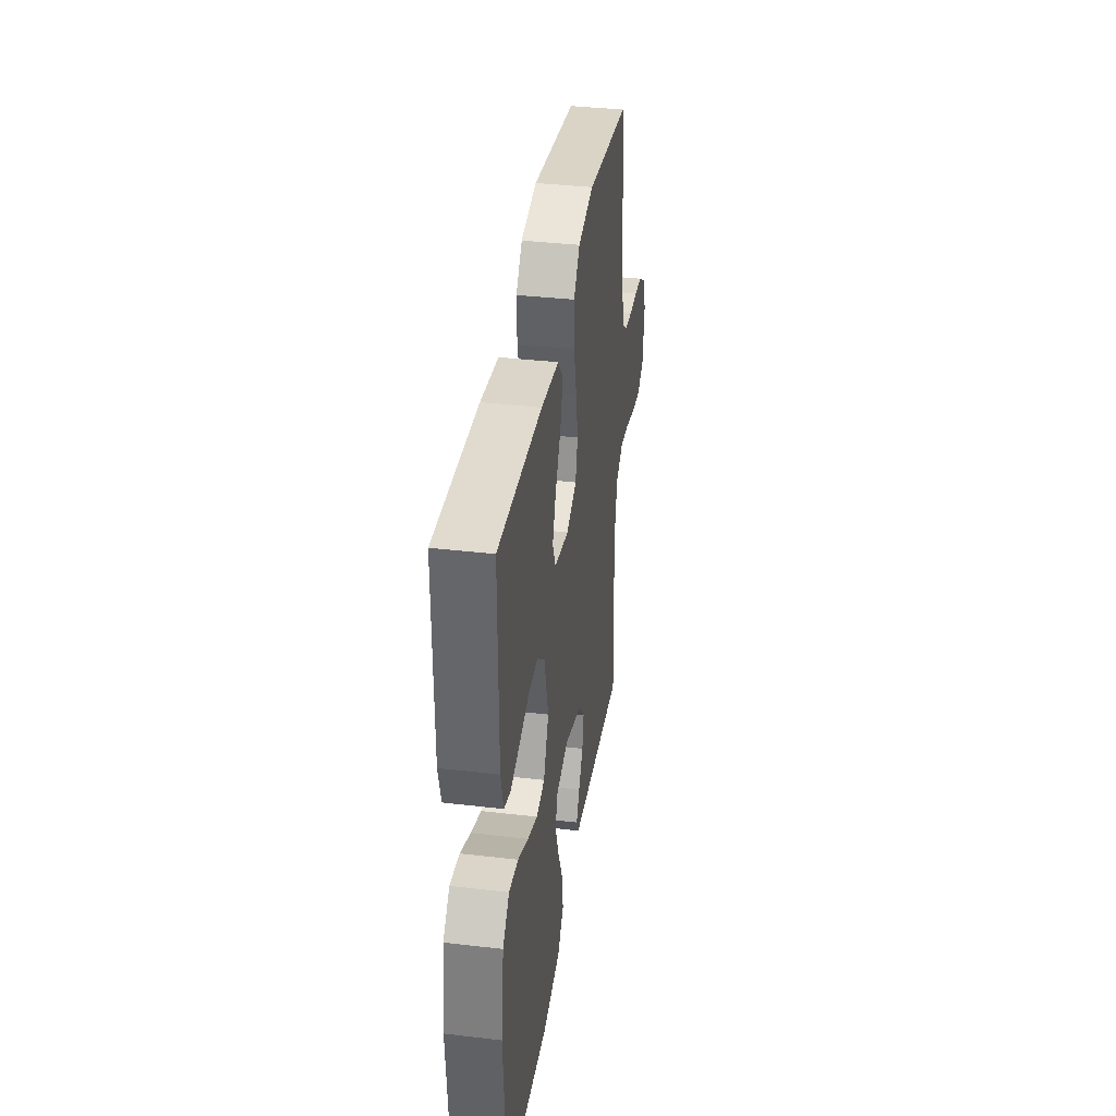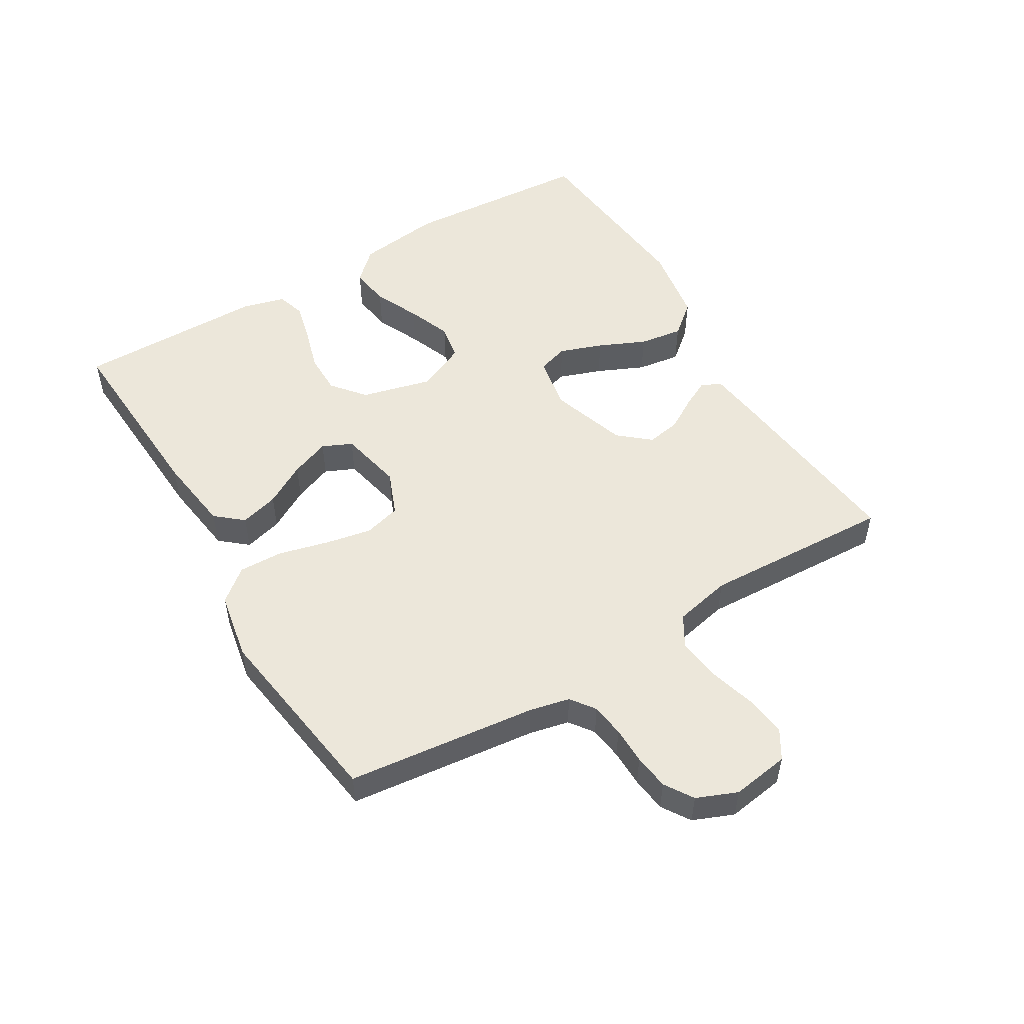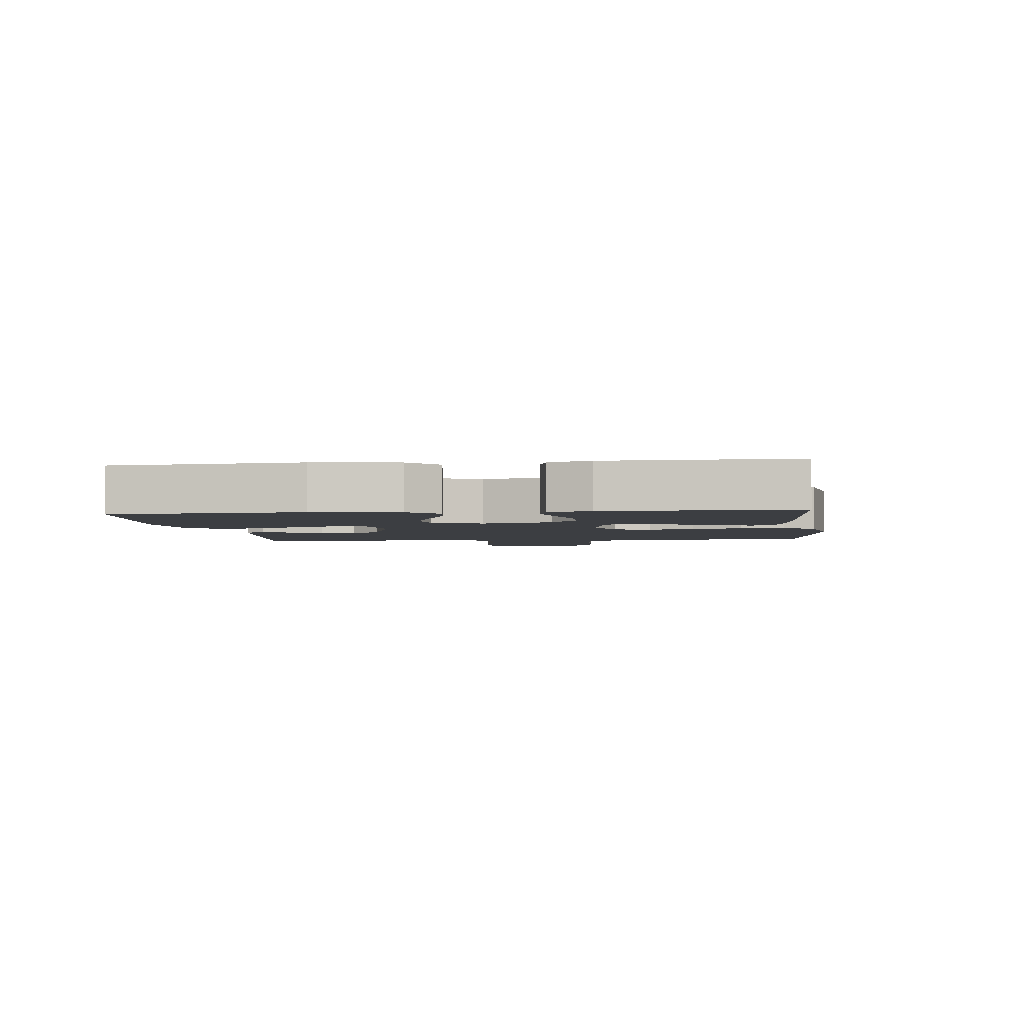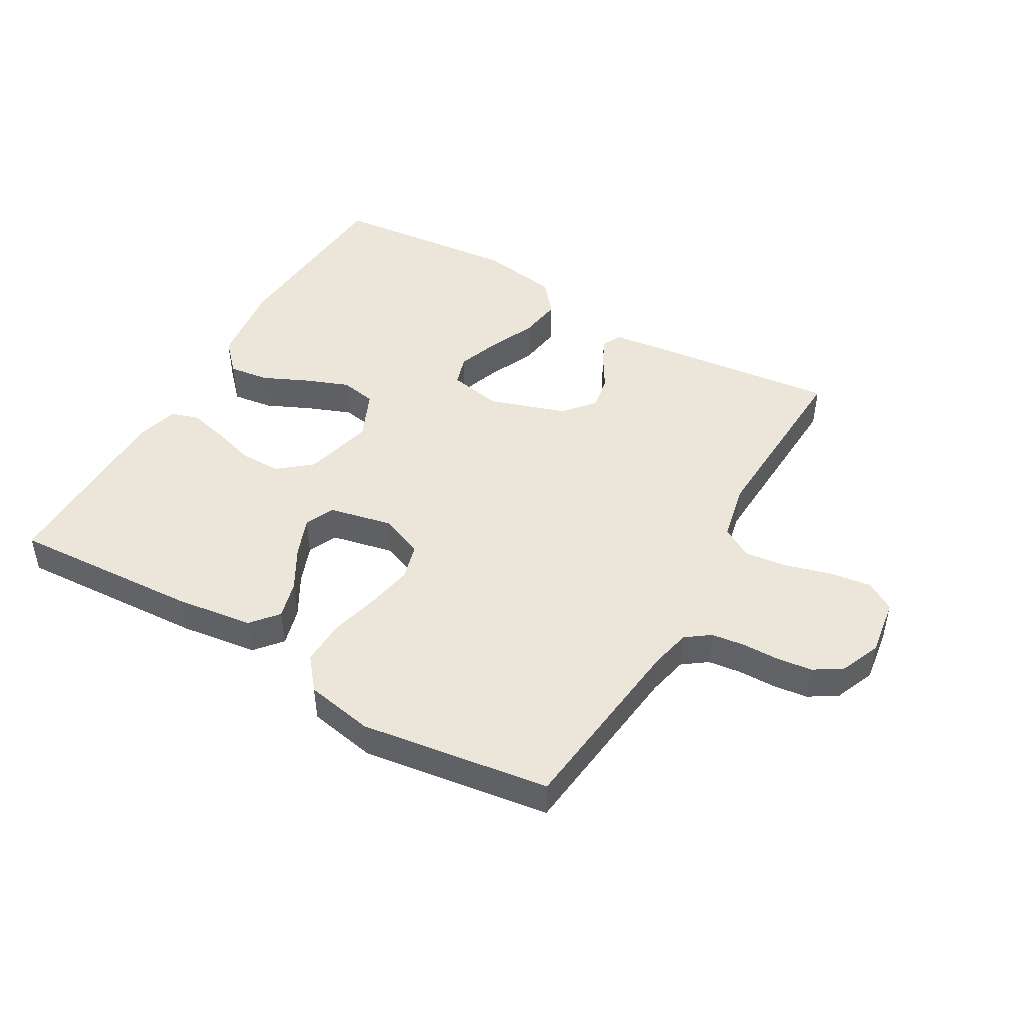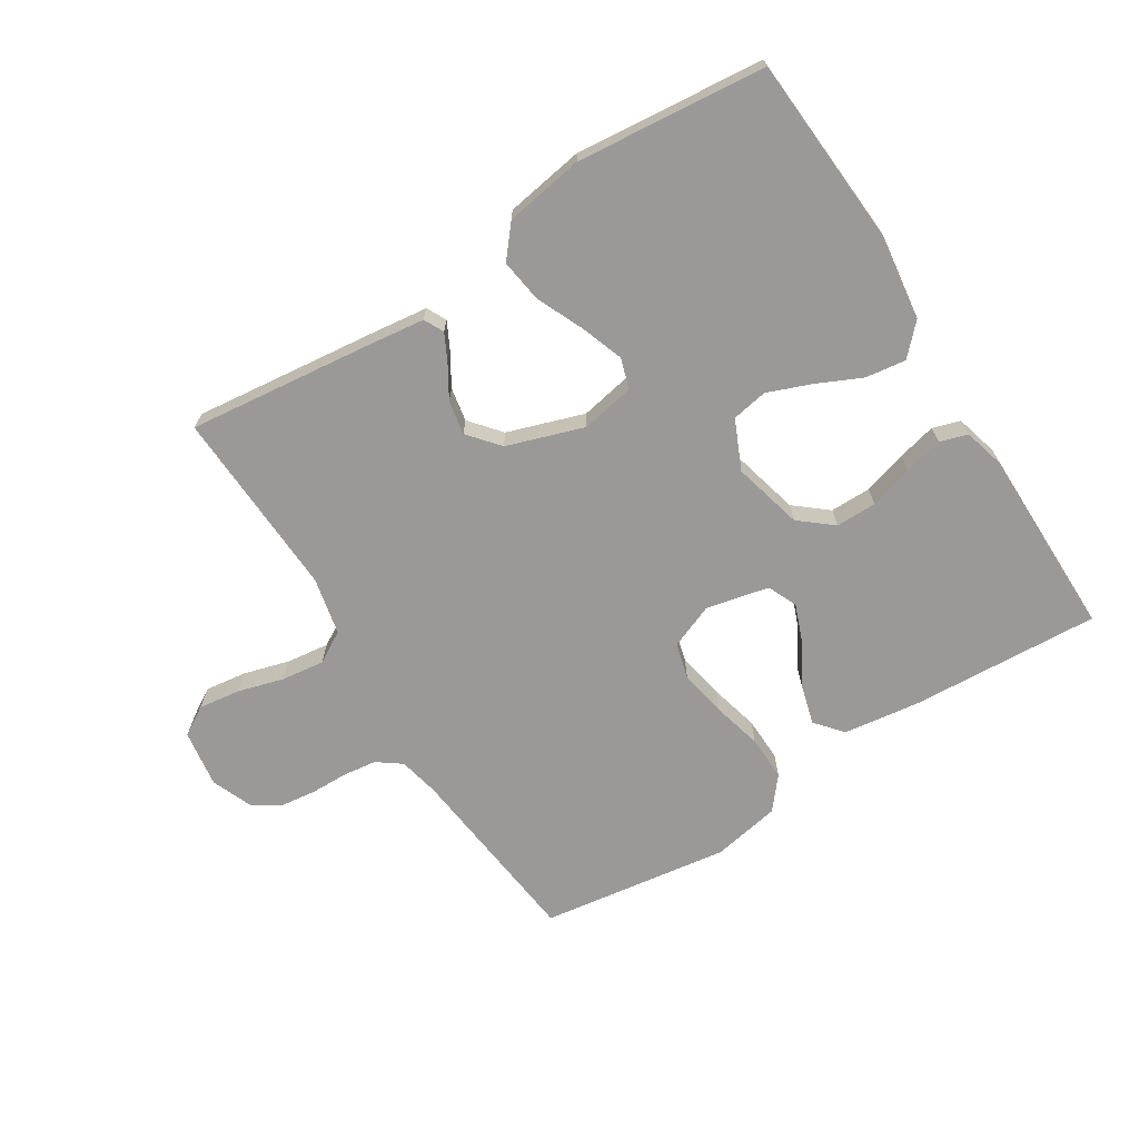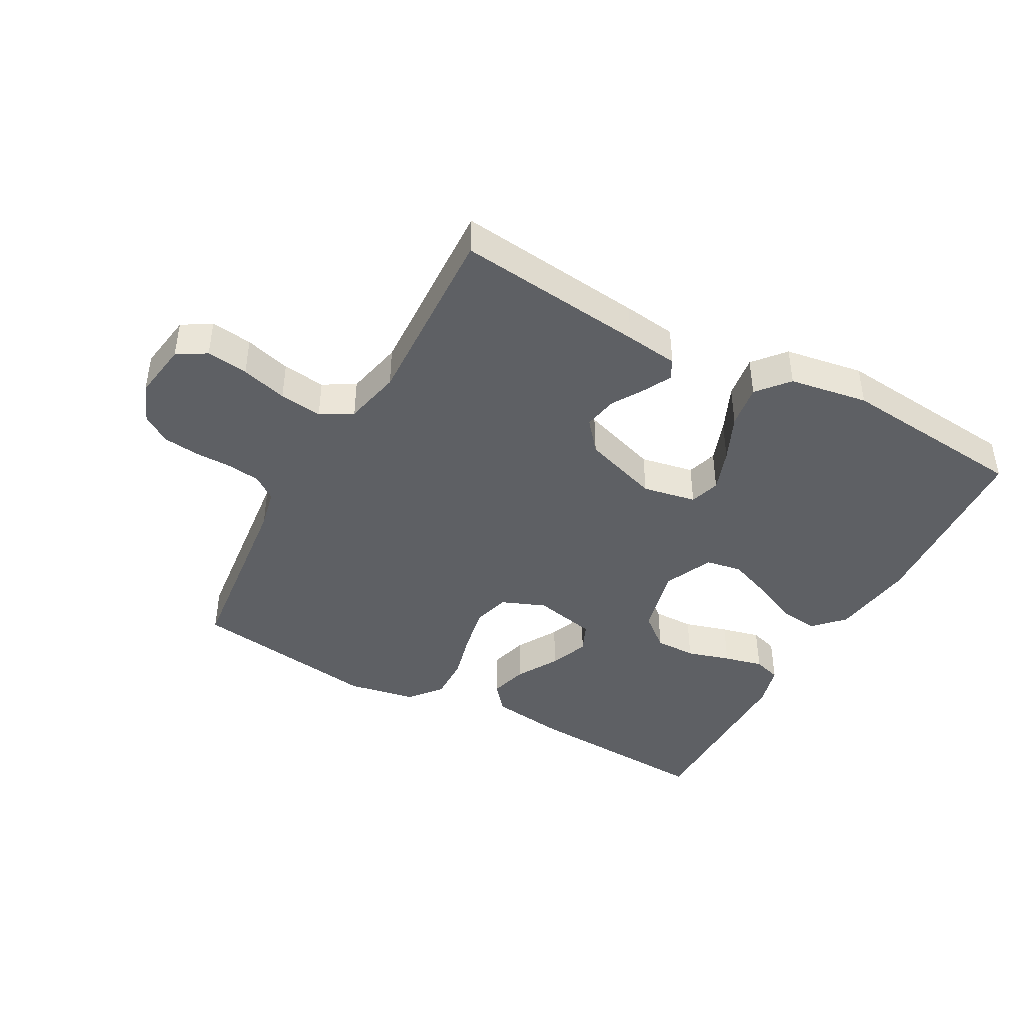
<metadata>
{"format":"obj","ext":"obj","renderer":"f3d","projection":"perspective","resolution":1024,"background":"white","views":[{"elev":36.9,"azim":-81.4,"up":"+Z"},{"elev":52.0,"azim":59.3,"up":"+Y"},{"elev":-3.1,"azim":-83.0,"up":"+Y"},{"elev":46.8,"azim":30.2,"up":"+Y"},{"elev":-68.9,"azim":-147.7,"up":"+Y"},{"elev":-42.8,"azim":151.3,"up":"+Y"}]}
</metadata>
<code>
v -0.5 0.07 -0.5
v -0.52 0.07 -0.2
v -0.502 0.07 -0.066
v -0.457 0.07 -0.019
v -0.393 0.07 -0.028
v -0.322 0.07 -0.061
v -0.253 0.07 -0.088
v -0.196 0.07 -0.078
v -0.161 0.07 0
v -0.189 0.07 0.111
v -0.241 0.07 0.154
v -0.306 0.07 0.154
v -0.375 0.07 0.134
v -0.437 0.07 0.119
v -0.481 0.07 0.133
v -0.499 0.07 0.2
v -0.5 0.07 0.5
v -0.2 0.07 0.482
v -0.078 0.07 0.465
v -0.042 0.07 0.422
v -0.059 0.07 0.361
v -0.097 0.07 0.295
v -0.121 0.07 0.233
v -0.1 0.07 0.186
v 0 0.07 0.164
v 0.07 0.07 0.192
v 0.086 0.07 0.25
v 0.072 0.07 0.323
v 0.052 0.07 0.402
v 0.05 0.07 0.473
v 0.092 0.07 0.524
v 0.2 0.07 0.544
v 0.5 0.07 0.5
v 0.533 0.07 0.2
v 0.547 0.07 0.136
v 0.585 0.07 0.108
v 0.638 0.07 0.101
v 0.697 0.07 0.1
v 0.753 0.07 0.093
v 0.798 0.07 0.064
v 0.824 0.07 0
v 0.81 0.07 -0.091
v 0.764 0.07 -0.119
v 0.698 0.07 -0.11
v 0.625 0.07 -0.089
v 0.557 0.07 -0.08
v 0.507 0.07 -0.109
v 0.487 0.07 -0.2
v 0.5 0.07 -0.5
v 0.2 0.07 -0.465
v 0.116 0.07 -0.454
v 0.1 0.07 -0.423
v 0.122 0.07 -0.38
v 0.153 0.07 -0.329
v 0.163 0.07 -0.275
v 0.122 0.07 -0.226
v 0 0.07 -0.185
v -0.085 0.07 -0.201
v -0.1 0.07 -0.249
v -0.076 0.07 -0.317
v -0.043 0.07 -0.391
v -0.033 0.07 -0.46
v -0.075 0.07 -0.51
v -0.2 0.07 -0.53
v -0.5 0 -0.5
v -0.52 0 -0.2
v -0.502 0 -0.066
v -0.457 0 -0.019
v -0.393 0 -0.028
v -0.322 0 -0.061
v -0.253 0 -0.088
v -0.196 0 -0.078
v -0.161 0 0
v -0.189 0 0.111
v -0.241 0 0.154
v -0.306 0 0.154
v -0.375 0 0.134
v -0.437 0 0.119
v -0.481 0 0.133
v -0.499 0 0.2
v -0.5 0 0.5
v -0.2 0 0.482
v -0.078 0 0.465
v -0.042 0 0.422
v -0.059 0 0.361
v -0.097 0 0.295
v -0.121 0 0.233
v -0.1 0 0.186
v 0 0 0.164
v 0.07 0 0.192
v 0.086 0 0.25
v 0.072 0 0.323
v 0.052 0 0.402
v 0.05 0 0.473
v 0.092 0 0.524
v 0.2 0 0.544
v 0.5 0 0.5
v 0.533 0 0.2
v 0.547 0 0.136
v 0.585 0 0.108
v 0.638 0 0.101
v 0.697 0 0.1
v 0.753 0 0.093
v 0.798 0 0.064
v 0.824 0 0
v 0.81 0 -0.091
v 0.764 0 -0.119
v 0.698 0 -0.11
v 0.625 0 -0.089
v 0.557 0 -0.08
v 0.507 0 -0.109
v 0.487 0 -0.2
v 0.5 0 -0.5
v 0.2 0 -0.465
v 0.116 0 -0.454
v 0.1 0 -0.423
v 0.122 0 -0.38
v 0.153 0 -0.329
v 0.163 0 -0.275
v 0.122 0 -0.226
v 0 0 -0.185
v -0.085 0 -0.201
v -0.1 0 -0.249
v -0.076 0 -0.317
v -0.043 0 -0.391
v -0.033 0 -0.46
v -0.075 0 -0.51
v -0.2 0 -0.53
f 60 61 62 63
f 59 60 63 64
f 58 59 64 1
f 51 52 53 54
f 49 50 51 54
f 48 49 54 55
f 47 48 55 56
f 42 43 44 45
f 42 45 46
f 41 42 46
f 40 41 46
f 37 38 39 40
f 36 37 40 46
f 35 36 46 47
f 31 32 33 34
f 28 29 30 31
f 27 28 31 34
f 26 27 34 35
f 19 20 21 22
f 19 22 23
f 18 19 23
f 17 18 23
f 16 17 23 24
f 12 13 14 15
f 12 15 16 24
f 3 4 5 6
f 3 6 7
f 58 1 2 3
f 57 58 3 7
f 25 26 35 47
f 11 12 24 25
f 10 11 25 47
f 9 10 47 56
f 56 57 7 8
f 8 9 56
f 127 126 125 124
f 128 127 124 123
f 65 128 123 122
f 118 117 116 115
f 118 115 114 113
f 119 118 113 112
f 120 119 112 111
f 109 108 107 106
f 110 109 106
f 110 106 105
f 110 105 104
f 104 103 102 101
f 110 104 101 100
f 111 110 100 99
f 98 97 96 95
f 95 94 93 92
f 98 95 92 91
f 99 98 91 90
f 86 85 84 83
f 87 86 83
f 87 83 82
f 87 82 81
f 88 87 81 80
f 79 78 77 76
f 88 80 79 76
f 70 69 68 67
f 71 70 67
f 67 66 65 122
f 71 67 122 121
f 111 99 90 89
f 89 88 76 75
f 111 89 75 74
f 120 111 74 73
f 72 71 121 120
f 120 73 72
f 1 65 66 2
f 2 66 67 3
f 3 67 68 4
f 4 68 69 5
f 5 69 70 6
f 6 70 71 7
f 7 71 72 8
f 8 72 73 9
f 9 73 74 10
f 10 74 75 11
f 11 75 76 12
f 12 76 77 13
f 13 77 78 14
f 14 78 79 15
f 15 79 80 16
f 16 80 81 17
f 17 81 82 18
f 18 82 83 19
f 19 83 84 20
f 20 84 85 21
f 21 85 86 22
f 22 86 87 23
f 23 87 88 24
f 24 88 89 25
f 25 89 90 26
f 26 90 91 27
f 27 91 92 28
f 28 92 93 29
f 29 93 94 30
f 30 94 95 31
f 31 95 96 32
f 32 96 97 33
f 33 97 98 34
f 34 98 99 35
f 35 99 100 36
f 36 100 101 37
f 37 101 102 38
f 38 102 103 39
f 39 103 104 40
f 40 104 105 41
f 41 105 106 42
f 42 106 107 43
f 43 107 108 44
f 44 108 109 45
f 45 109 110 46
f 46 110 111 47
f 47 111 112 48
f 48 112 113 49
f 49 113 114 50
f 50 114 115 51
f 51 115 116 52
f 52 116 117 53
f 53 117 118 54
f 54 118 119 55
f 55 119 120 56
f 56 120 121 57
f 57 121 122 58
f 58 122 123 59
f 59 123 124 60
f 60 124 125 61
f 61 125 126 62
f 62 126 127 63
f 63 127 128 64
f 64 128 65 1

</code>
